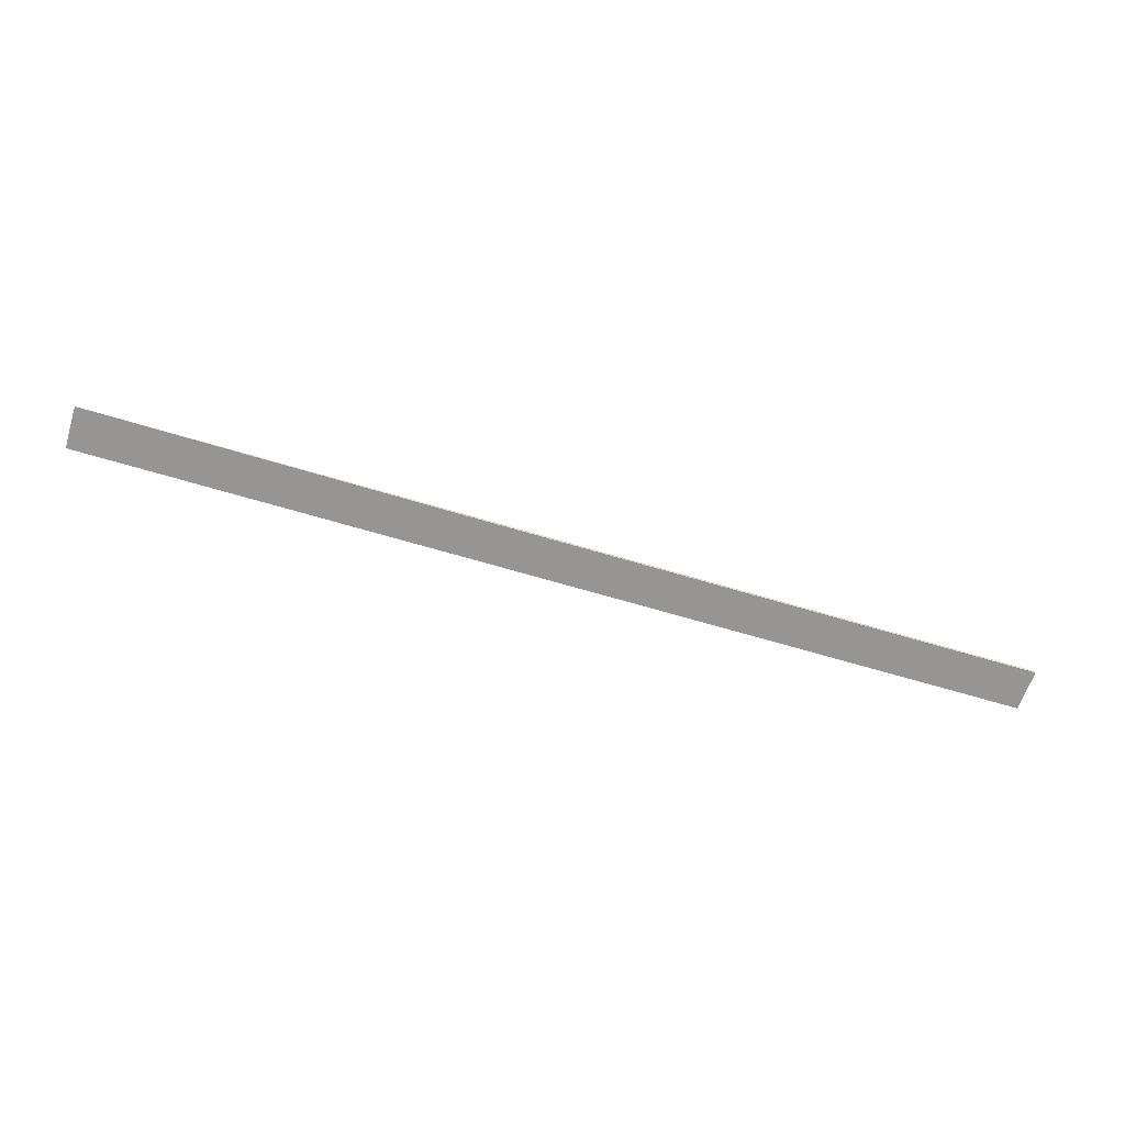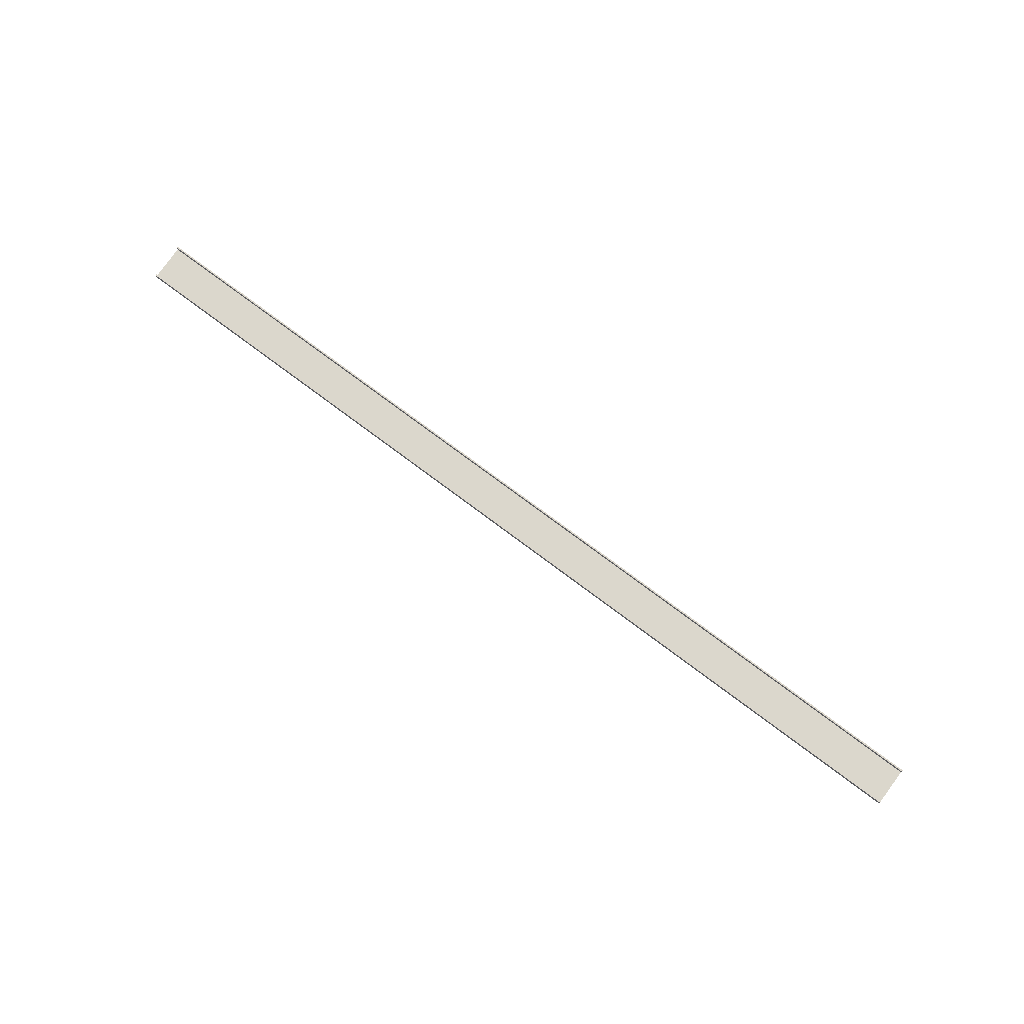
<metadata>
{"format":"obj","ext":"obj","renderer":"f3d","projection":"perspective","resolution":1024,"background":"white","views":[{"elev":-67.1,"azim":-16.7,"up":"+Y"},{"elev":72.9,"azim":-142.9,"up":"+Y"}]}
</metadata>
<code>
o track
v 147.1 1.8 -8.271
v -260 1.8 -8.969
v -260 1.8 -8.329
v 147.1 1.8 -7.632
v 147.1 0.2 -8.35
v -260 0.2 -9.049
v 147.1 -0.2 -8.35
v -260 -0.2 -9.049
v 148.1 -0.2 9.22
v -260 -2e-06 8.548
v -260 2e-06 -8.249
v 147.1 0.2 -7.552
v -260 0.2 7.748
v 148.1 0.2 8.421
v 148.1 0.2 9.22
v 11.44 0.2 8.548
v 148.1 1.8 9.14
v -260 1.8 8.468
v 148.1 1.8 8.501
v -260 1.8 7.828
v -260 -2e-06 7.748
v 148.1 0.2 8.421
f 1 2 3 4
f 5 6 2 1
f 7 8 6 5
f 9 10 8 7
f 4 3 11 12
f 12 11 13 14
f 15 16 10 9
f 17 18 16 15
f 19 20 18 17
f 14 21 20 19
l 13 20
l 19 22

</code>
